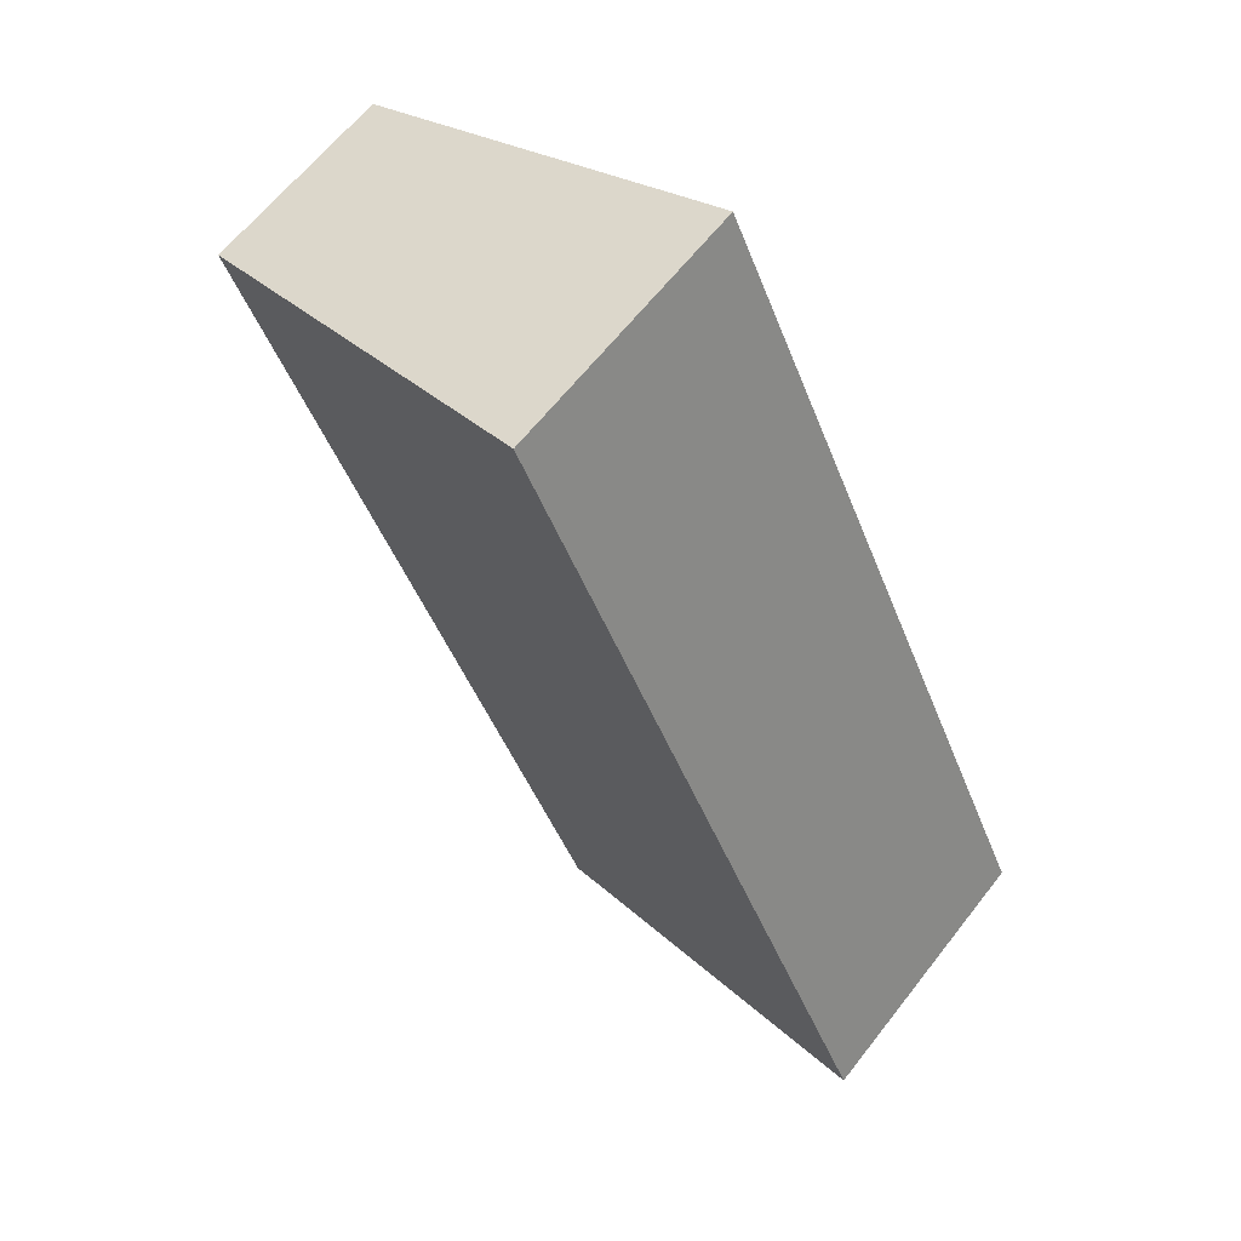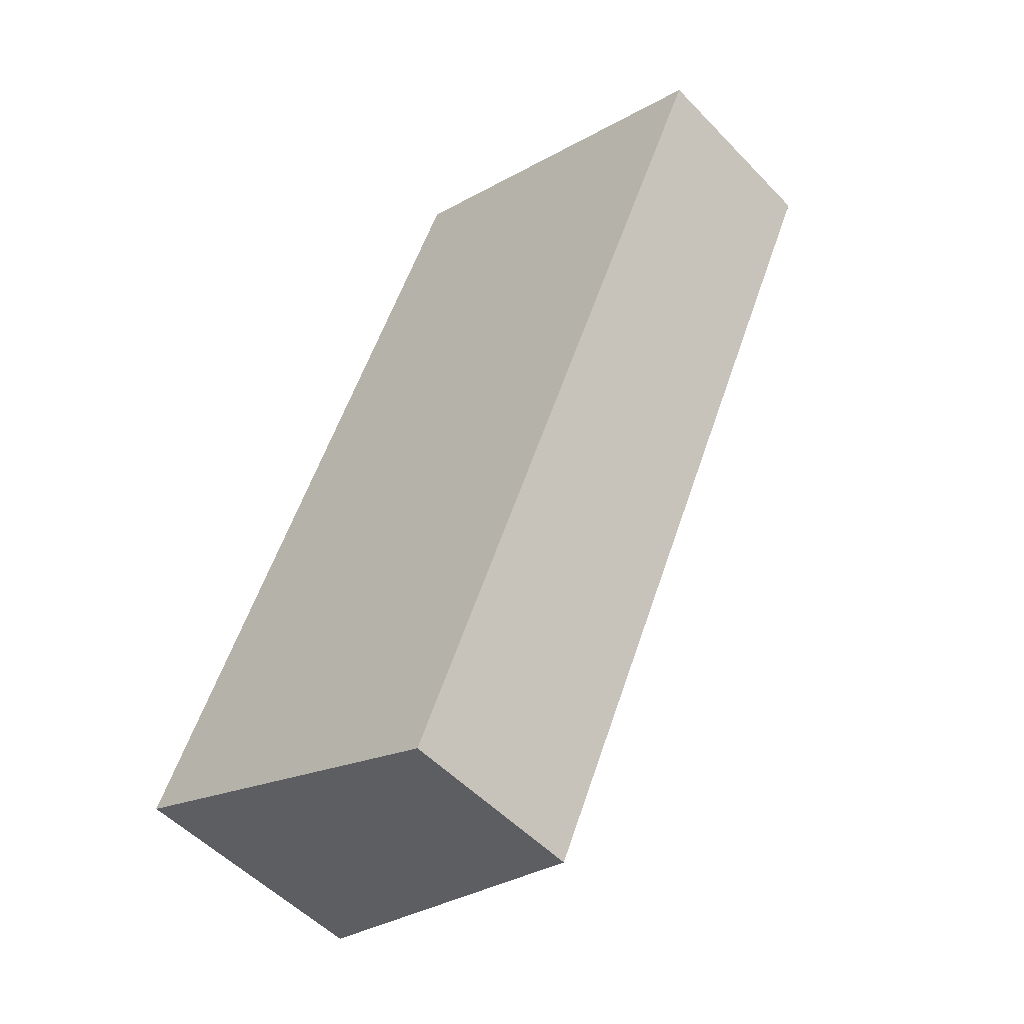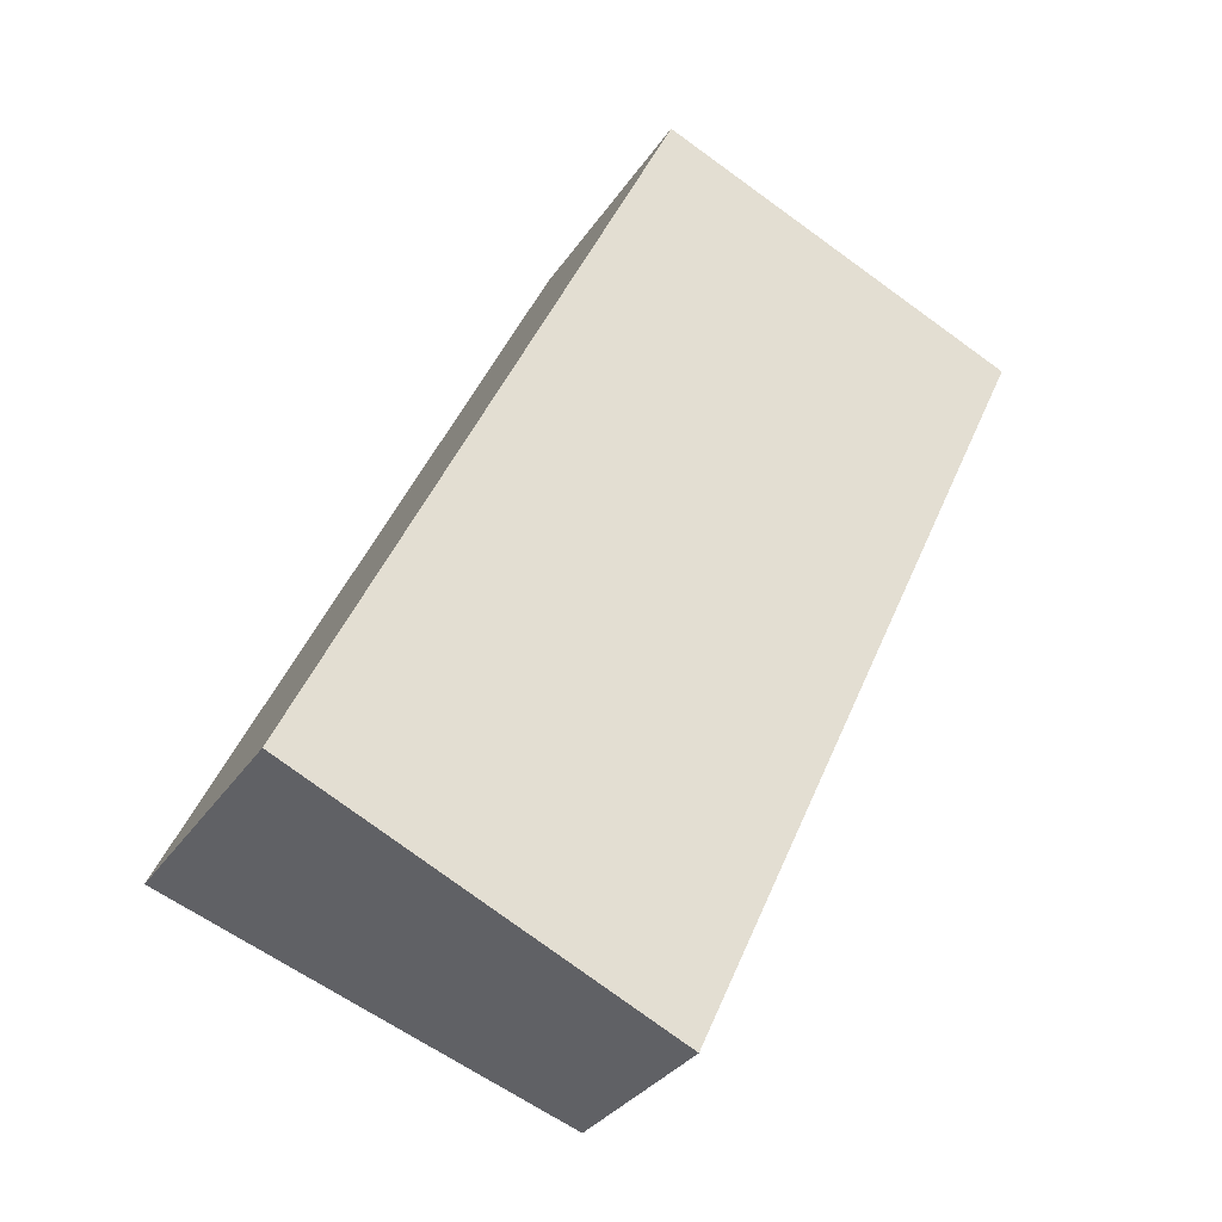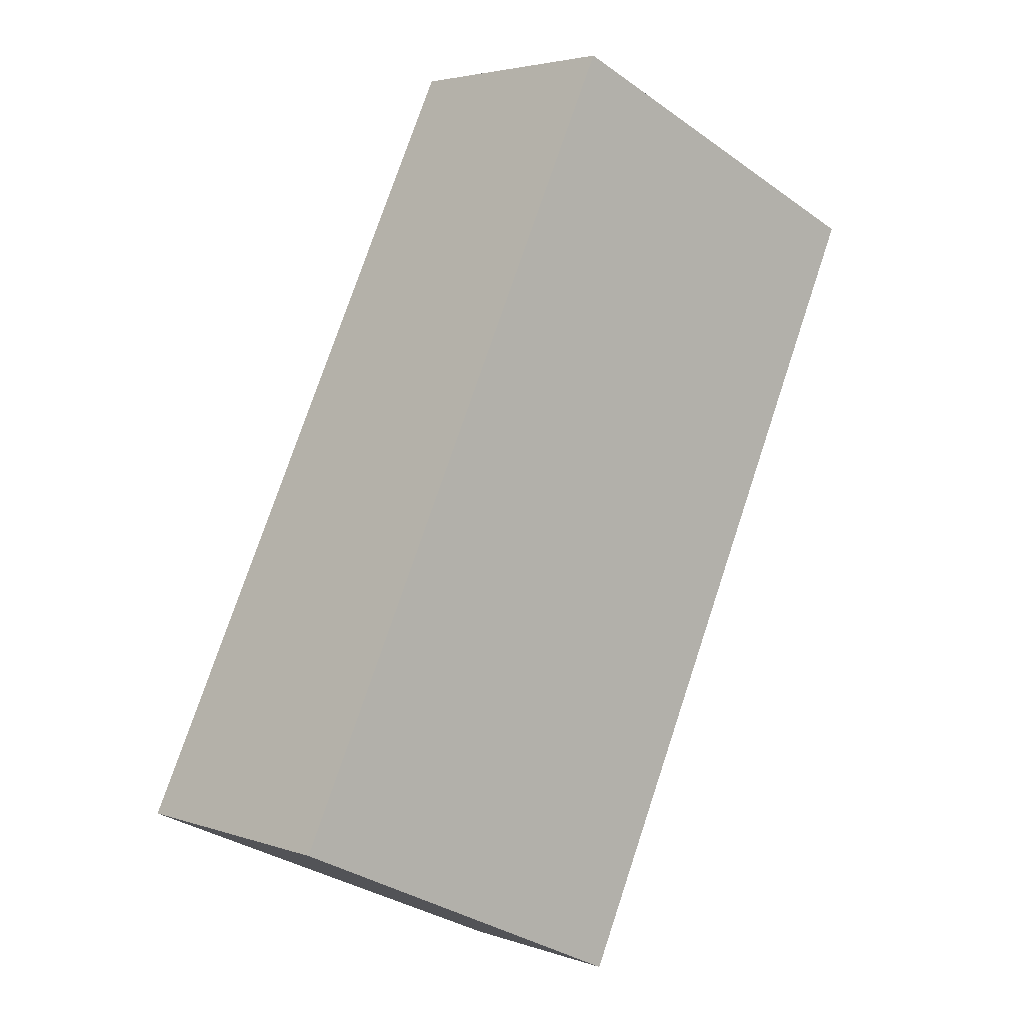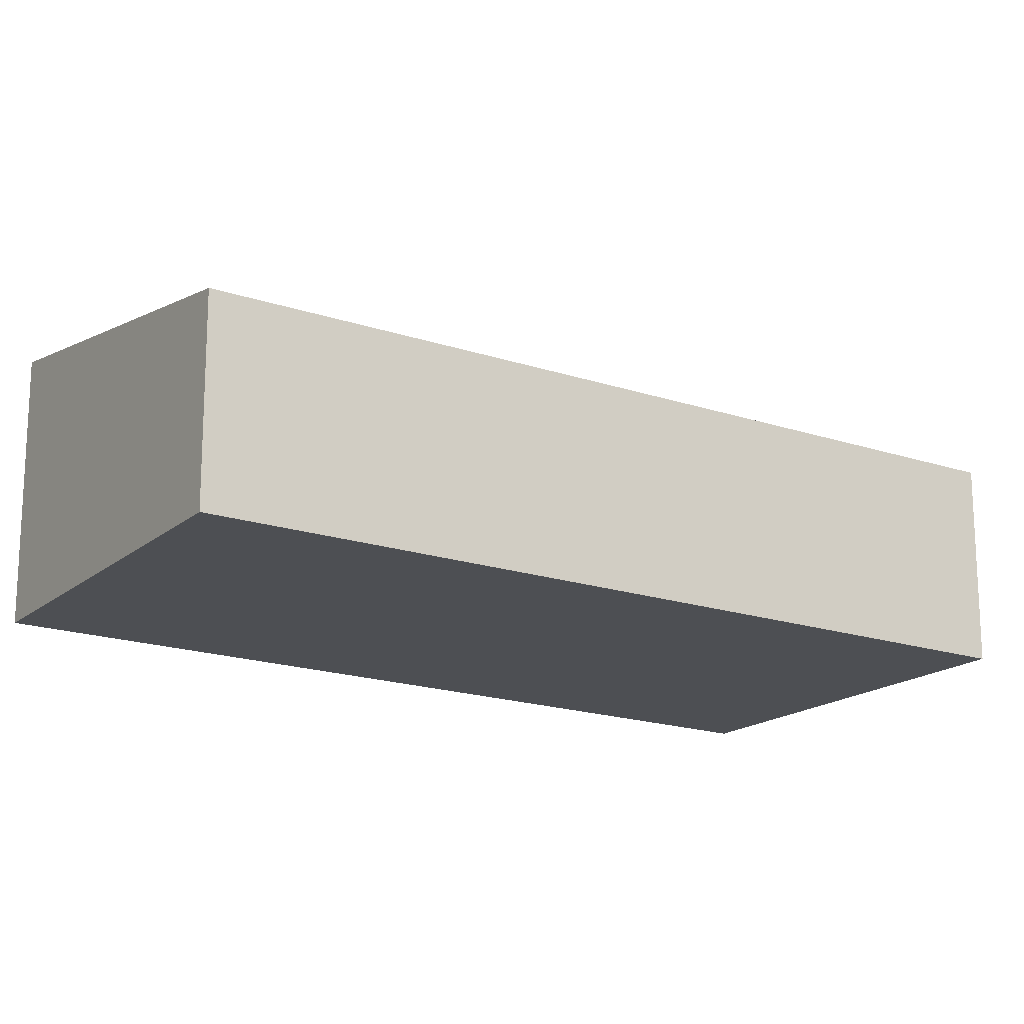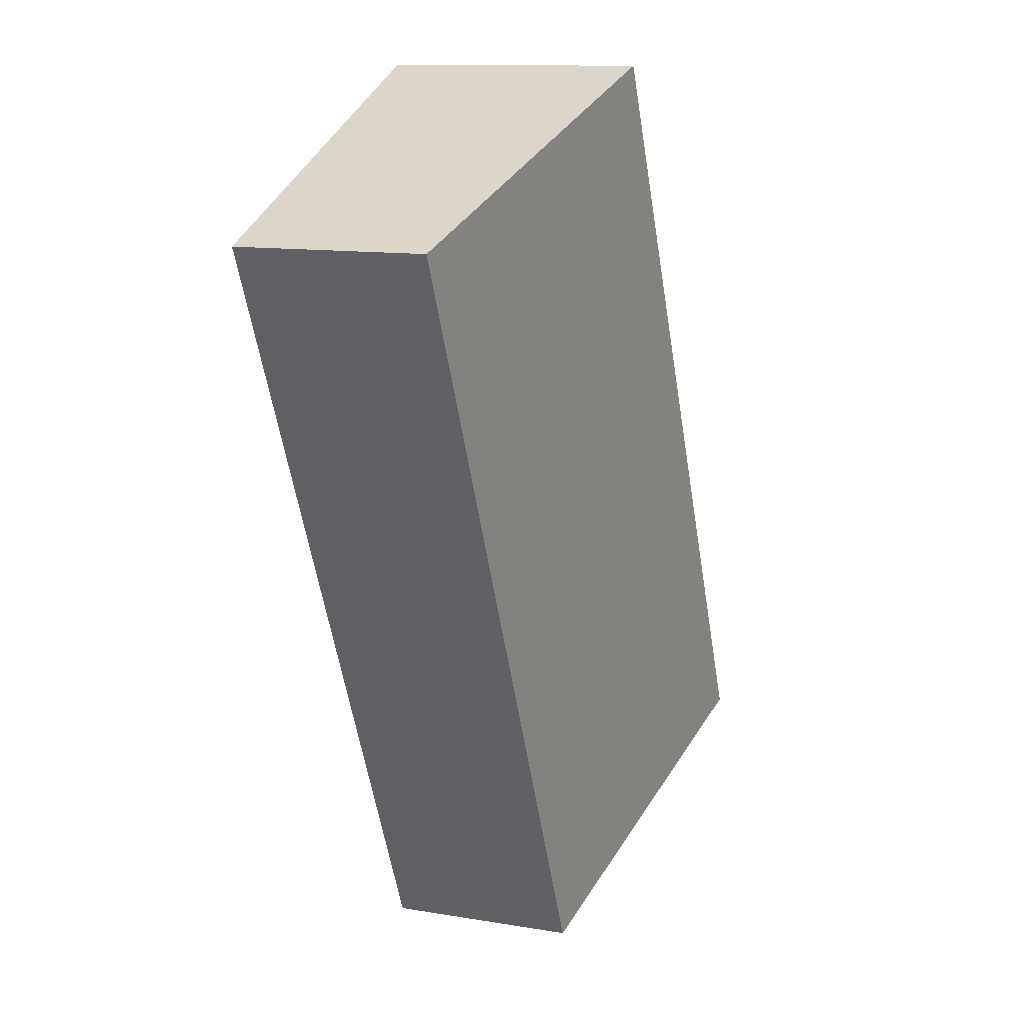
<metadata>
{"format":"obj","ext":"obj","renderer":"f3d","projection":"perspective","resolution":1024,"background":"white","views":[{"elev":62.7,"azim":-142.2,"up":"+Z"},{"elev":-52.3,"azim":42.1,"up":"+Z"},{"elev":-31.9,"azim":-28.0,"up":"+Z"},{"elev":3.6,"azim":-41.0,"up":"+Z"},{"elev":-17.8,"azim":81.0,"up":"+Y"},{"elev":12.2,"azim":111.6,"up":"+Z"}]}
</metadata>
<code>
v  0 1.818 1.113e-16
v  5.053 1.347 4.229
v  2.574 1.347 -1.188
v  2.495 1.81 5.332
v  5.053 -2.59e-16 4.229
v  2.574 7.274e-17 -1.188
v  0 0 0
v  2.495 -3.265e-16 5.332
g defaultobject
f 1 2 3
f 2 1 4
f 5 3 2
f 3 5 6
f 3 7 1
f 7 3 6
f 7 4 1
f 4 7 8
f 8 2 4
f 2 8 5
f 8 6 5
f 6 8 7

</code>
